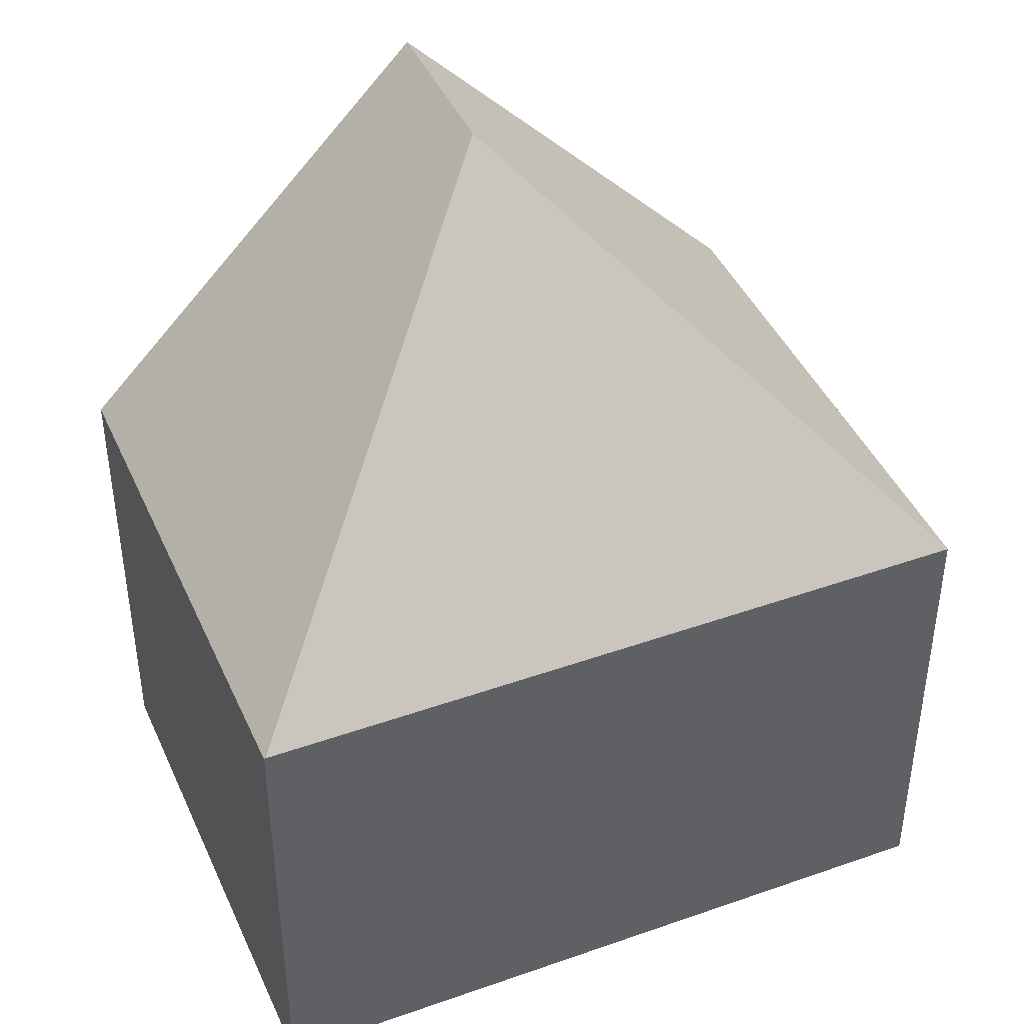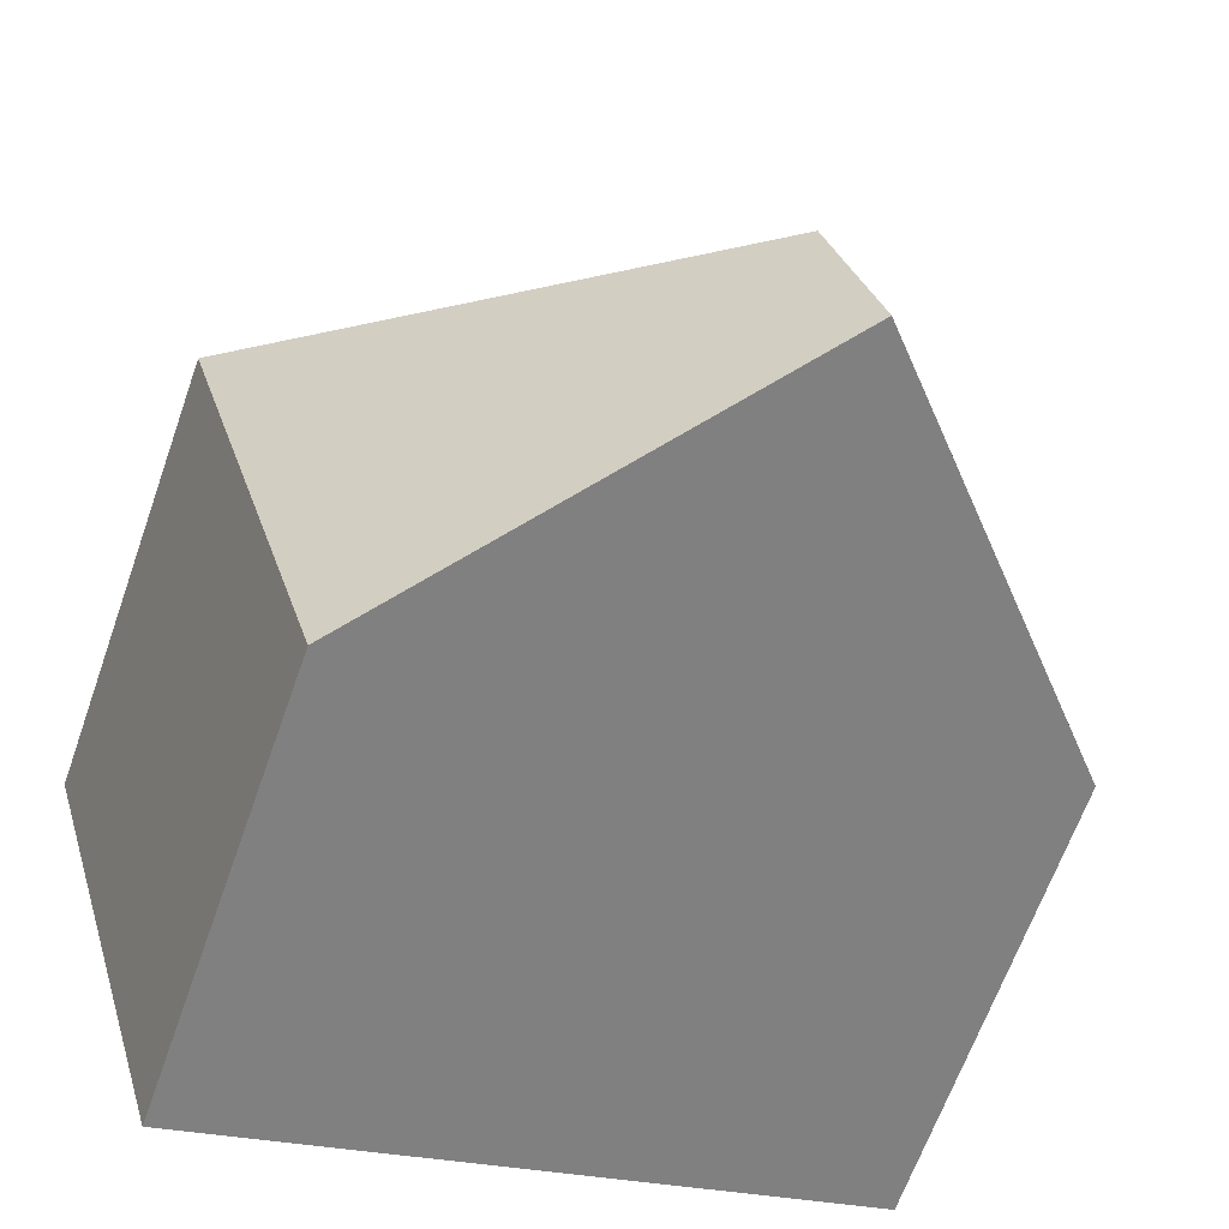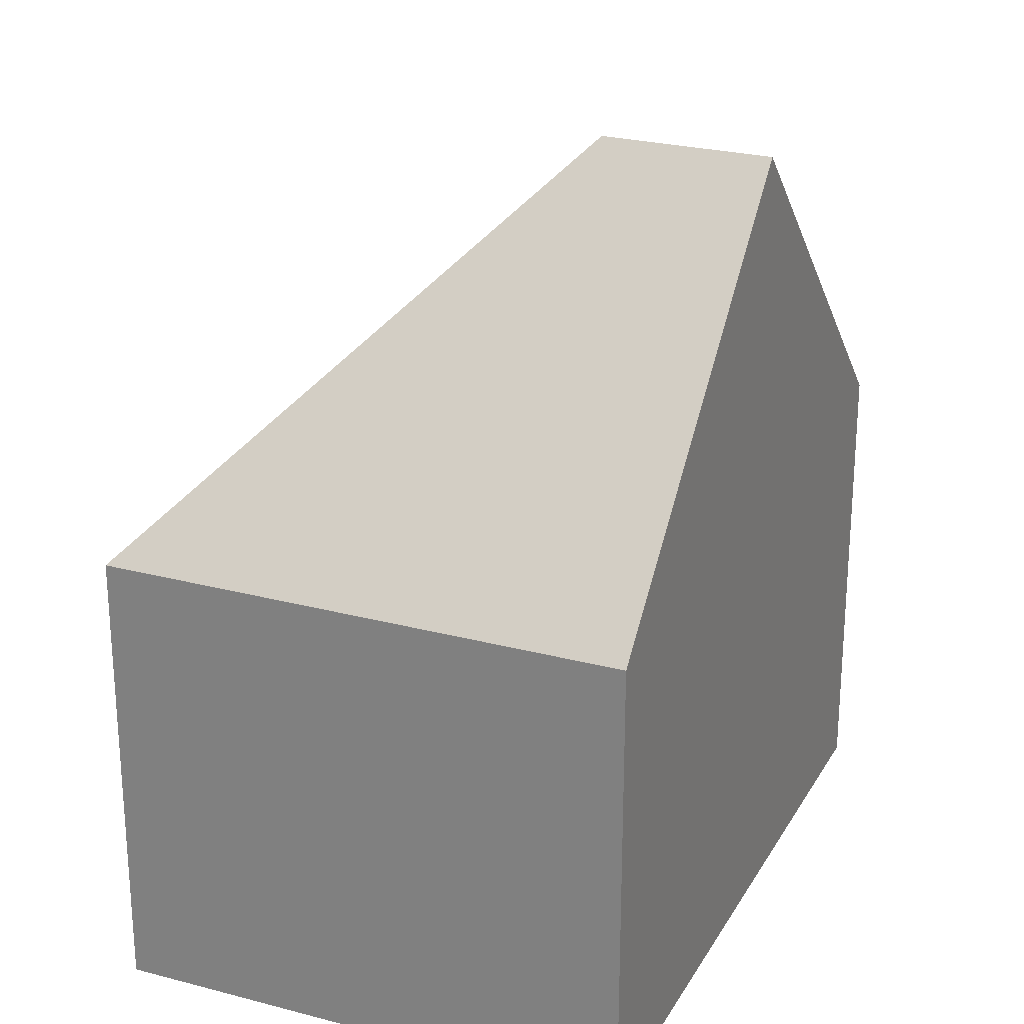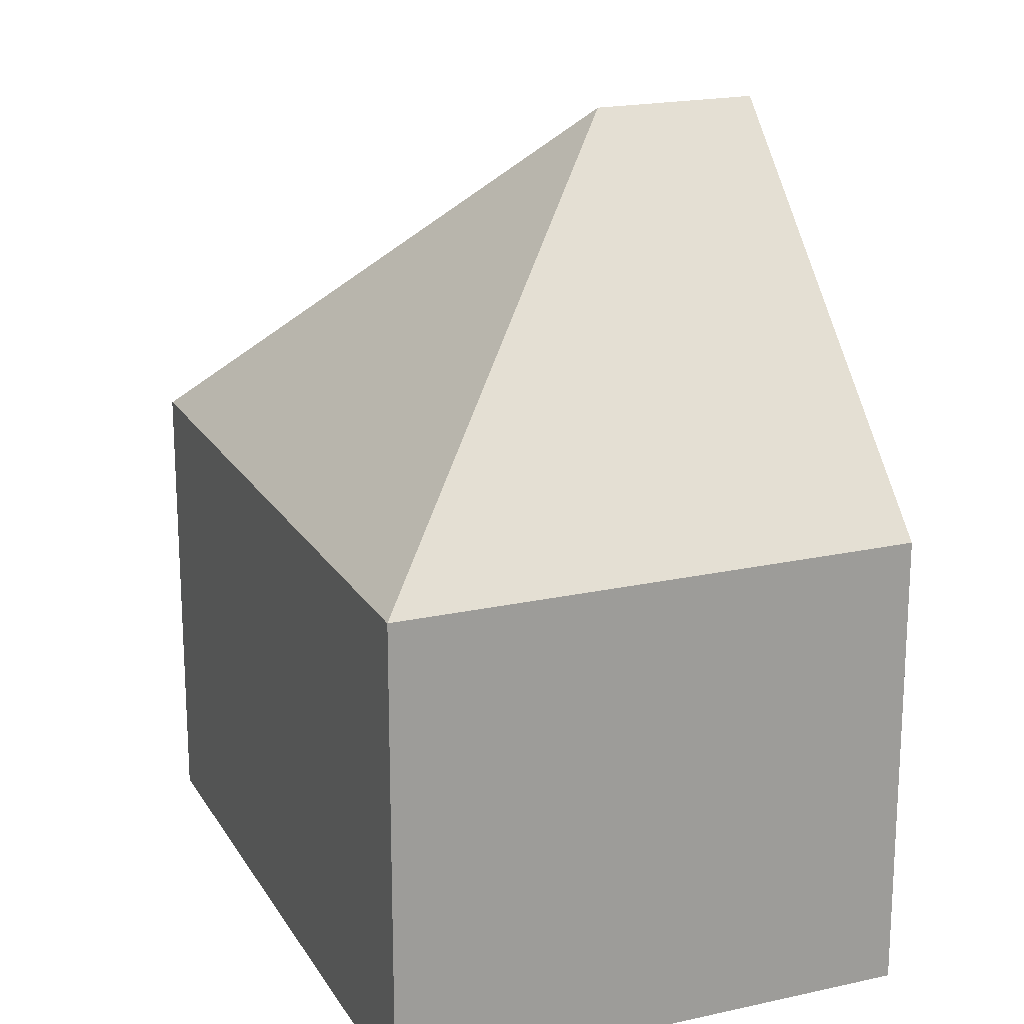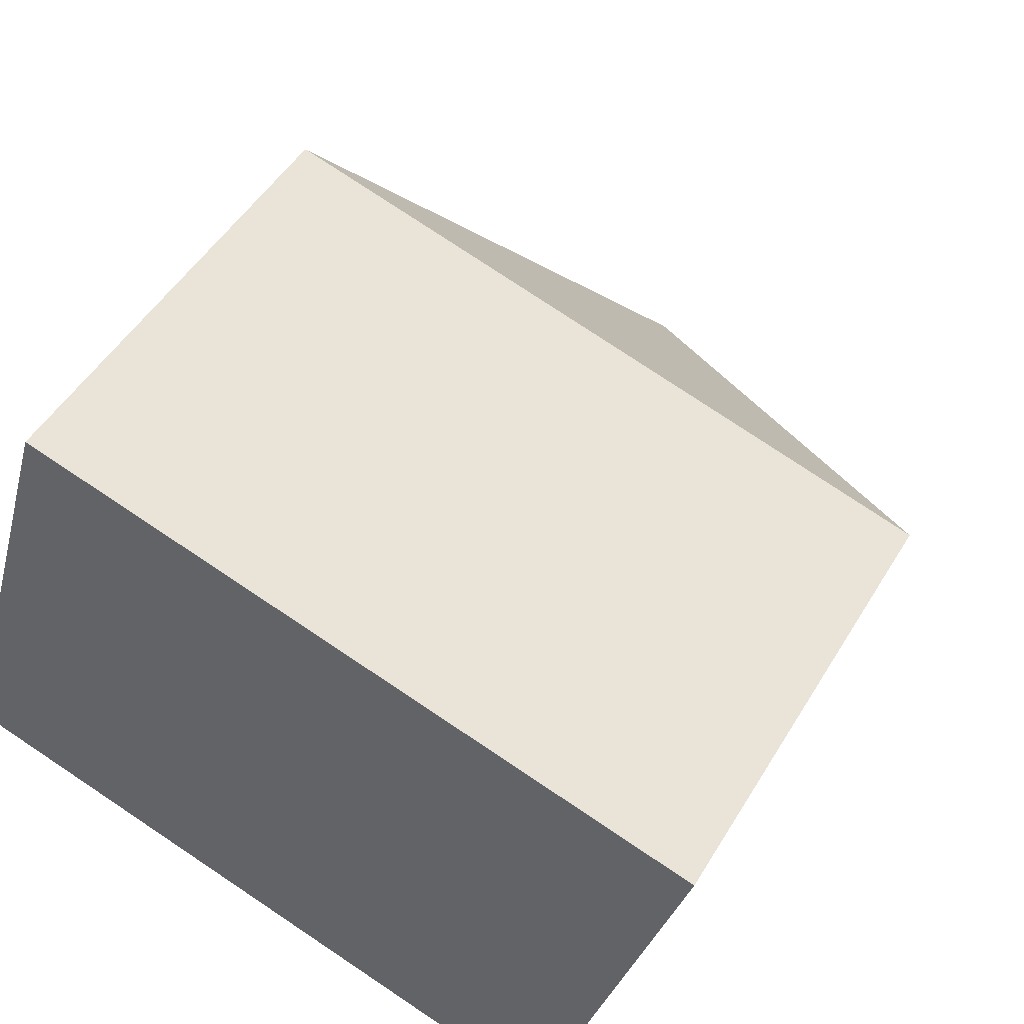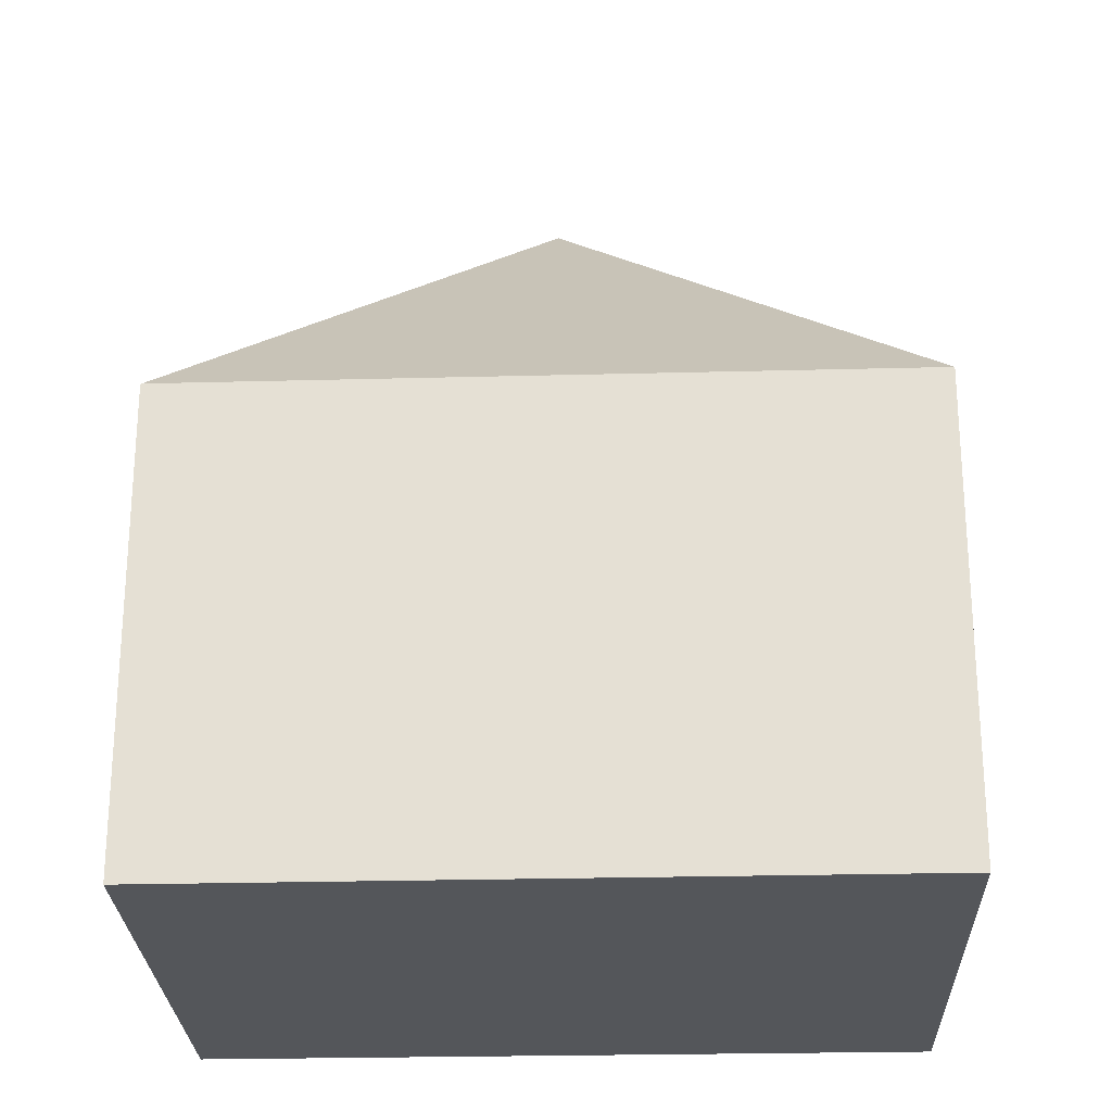
<metadata>
{"format":"obj","ext":"obj","renderer":"f3d","projection":"perspective","resolution":1024,"background":"white","views":[{"elev":43.5,"azim":-6.3,"up":"+Y"},{"elev":-65.5,"azim":160.5,"up":"+Z"},{"elev":25.3,"azim":130.0,"up":"+Y"},{"elev":19.4,"azim":84.1,"up":"+Y"},{"elev":48.6,"azim":29.7,"up":"+Z"},{"elev":-25.6,"azim":18.7,"up":"+Y"}]}
</metadata>
<code>
v  0.447 7.065 1.489
v  5.206 12.62 -1.538
v  0 7.07 4.329e-16
v  5.961 12.62 0.948
v  2.306 7.043 7.68
v  2.324 7.062 7.675
v  12.76 7.062 4.623
v  10.42 7.062 -3.078
v  10.42 1.885e-16 -3.078
v  5.206 9.418e-17 -1.538
v  0 0 0
v  2.306 -4.703e-16 7.68
v  0.447 -9.117e-17 1.489
v  12.76 -2.831e-16 4.623
v  2.324 -4.7e-16 7.675
g defaultobject
f 1 2 3
f 2 1 4
f 4 1 5
f 4 5 6
f 4 6 7
f 8 4 7
f 4 8 2
f 8 3 2
f 3 8 9
f 3 9 10
f 3 10 11
f 11 1 3
f 1 11 5
f 5 11 12
f 12 11 13
f 5 7 6
f 7 5 12
f 7 12 14
f 14 12 15
f 14 8 7
f 8 14 9
f 10 13 11
f 13 10 12
f 12 10 9
f 12 9 14
f 12 14 15

</code>
